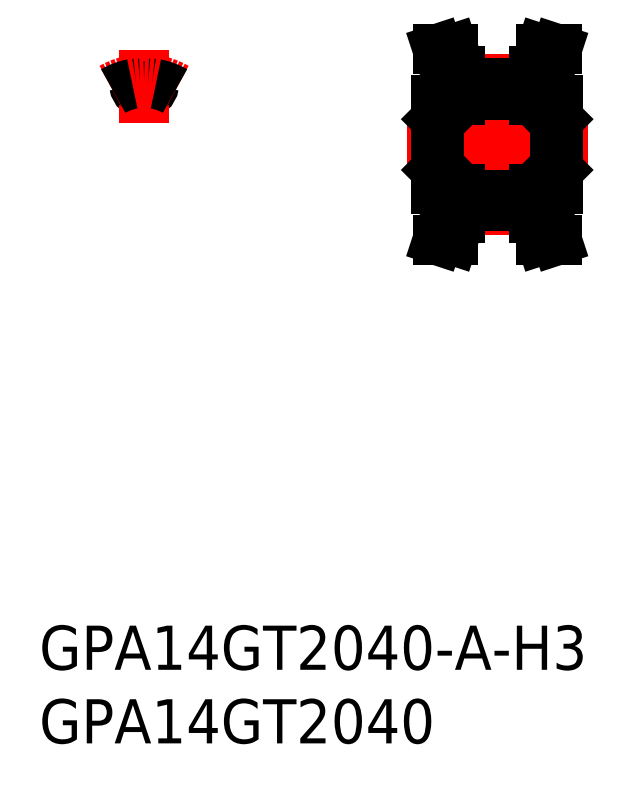
<metadata>
{"format":"dxf","ext":"dxf","renderer":"ezdxf+matplotlib","layout":"modelspace","background":"white","min_lineweight":24,"dpi":150}
</metadata>
<code>
0
SECTION
2
ENTITIES
0
LINE
8
0
10
20.07
20
-1.5
30
0
11
27.93
21
-1.5
31
0
0
LINE
8
CENTER
10
21.5
20
-4.455
30
0
11
26.5
21
-4.455
31
0
0
LINE
8
0
10
21.5
20
-3.45
30
0
11
26.5
21
-3.45
31
0
0
LINE
8
0
10
21.5
20
-4.2
30
0
11
26.5
21
-4.2
31
0
0
LINE
8
0
10
20.07
20
1.5
30
0
11
27.93
21
1.5
31
0
0
LINE
8
CENTER
10
21.5
20
4.455
30
0
11
26.5
21
4.455
31
0
0
LINE
8
0
10
21.5
20
3.45
30
0
11
26.5
21
3.45
31
0
0
LINE
8
0
10
21.5
20
4.2
30
0
11
26.5
21
4.2
31
0
0
LINE
8
CENTER
10
17.85
20
0
30
0
11
30.15
21
0
31
0
0
LINE
8
0
10
19.85
20
-1.725
30
0
11
20.07
21
-1.5
31
0
0
LINE
8
0
10
21.5
20
-3
30
0
11
19.85
21
-3
31
0
0
LINE
8
0
10
21.5
20
-4.98
30
0
11
21.5
21
-3
31
0
0
LINE
8
0
10
20.5
20
-4.82
30
0
11
20.5
21
-3
31
0
0
LINE
8
0
10
19.95
20
-6.5
30
0
11
21
21
-6.5
31
0
0
LINE
8
0
10
19.85
20
3
30
0
11
19.85
21
-3
31
0
0
LINE
8
0
10
19.85
20
1.725
30
0
11
20.07
21
1.5
31
0
0
LINE
8
0
10
21.5
20
3
30
0
11
19.85
21
3
31
0
0
LINE
8
0
10
28.15
20
-1.725
30
0
11
27.93
21
-1.5
31
0
0
LINE
8
0
10
26.5
20
-3
30
0
11
28.15
21
-3
31
0
0
LINE
8
0
10
28.15
20
3
30
0
11
28.15
21
-3
31
0
0
LINE
8
0
10
28.15
20
1.725
30
0
11
27.93
21
1.5
31
0
0
LINE
8
0
10
26.5
20
3
30
0
11
28.15
21
3
31
0
0
ARC
8
0
10
0
20
4.125
30
0
40
0.675
50
188.2
51
351.8
0
LINE
8
CENTER
10
-3e-16
20
1.45
30
0
11
-1.5e-15
21
6.455
31
0
0
ARC
8
0
10
-0.7794
20
4.013
30
0
40
0.1125
50
8.213
51
101
0
ARC
8
0
10
0.7794
20
4.013
30
0
40
0.1125
50
79.01
51
171.8
0
INSERT
8
0
2
*U2
10
0
20
0
30
0
0
INSERT
8
0
2
*U3
10
0
20
0
30
0
0
LINE
8
0
10
20.07
20
1.5
30
0
11
20.07
21
-1.5
31
0
0
LINE
8
0
10
27.93
20
1.5
30
0
11
27.93
21
-1.5
31
0
0
ARC
8
CENTER
10
0
20
2.4e-15
30
0
40
4.455
50
60
51
120
0
ARC
8
0
10
0
20
2.4e-15
30
0
40
4.2
50
60
51
79.01
0
ARC
8
0
10
0
20
2.4e-15
30
0
40
4.2
50
101
51
120
0
LINE
8
0
10
19.95
20
-6.5
30
0
11
20.5
21
-4.82
31
0
0
LINE
8
0
10
28.05
20
-6.5
30
0
11
27.05
21
-6.5
31
0
0
LINE
8
0
10
21
20
-6.5
30
0
11
21.5
21
-4.98
31
0
0
LINE
8
0
10
28.05
20
-6.5
30
0
11
27
21
-6.5
31
0
0
LINE
8
0
10
27
20
-6.5
30
0
11
26.5
21
-4.98
31
0
0
LINE
8
0
10
28.05
20
-6.5
30
0
11
27.5
21
-4.82
31
0
0
LINE
8
0
10
26.5
20
-4.98
30
0
11
26.5
21
-3
31
0
0
LINE
8
0
10
27.5
20
-4.82
30
0
11
27.5
21
-3
31
0
0
LINE
8
0
10
19.95
20
6.5
30
0
11
21
21
6.5
31
0
0
LINE
8
0
10
21
20
6.5
30
0
11
21.5
21
4.98
31
0
0
LINE
8
0
10
19.95
20
6.5
30
0
11
20.5
21
4.82
31
0
0
LINE
8
0
10
21.5
20
4.98
30
0
11
21.5
21
3
31
0
0
LINE
8
0
10
20.5
20
4.82
30
0
11
20.5
21
3
31
0
0
LINE
8
0
10
27.5
20
4.82
30
0
11
27.5
21
3
31
0
0
LINE
8
0
10
26.5
20
4.98
30
0
11
26.5
21
3
31
0
0
LINE
8
0
10
28.05
20
6.5
30
0
11
27.05
21
6.5
31
0
0
LINE
8
0
10
28.05
20
6.5
30
0
11
27
21
6.5
31
0
0
LINE
8
0
10
27
20
6.5
30
0
11
26.5
21
4.98
31
0
0
LINE
8
0
10
28.05
20
6.5
30
0
11
27.5
21
4.82
31
0
0
VIEWPORT
8
0
10
121.9
20
102.2
30
0
40
295.6
41
240.6
68
     2
69
     1
0
VIEWPORT
8
0
10
121.9
20
102.2
30
0
40
195
41
163.4
68
     1
69
     2
0
ENDSEC
0
EOF

</code>
